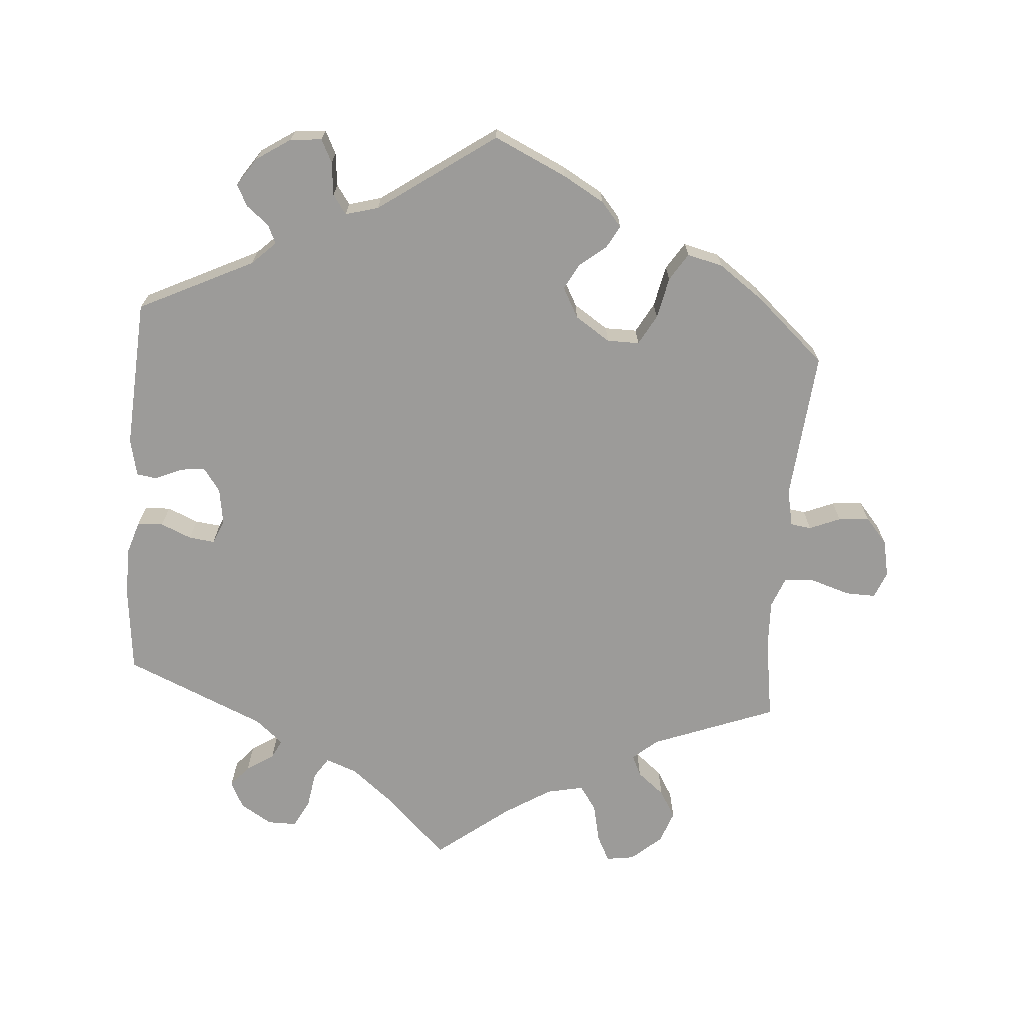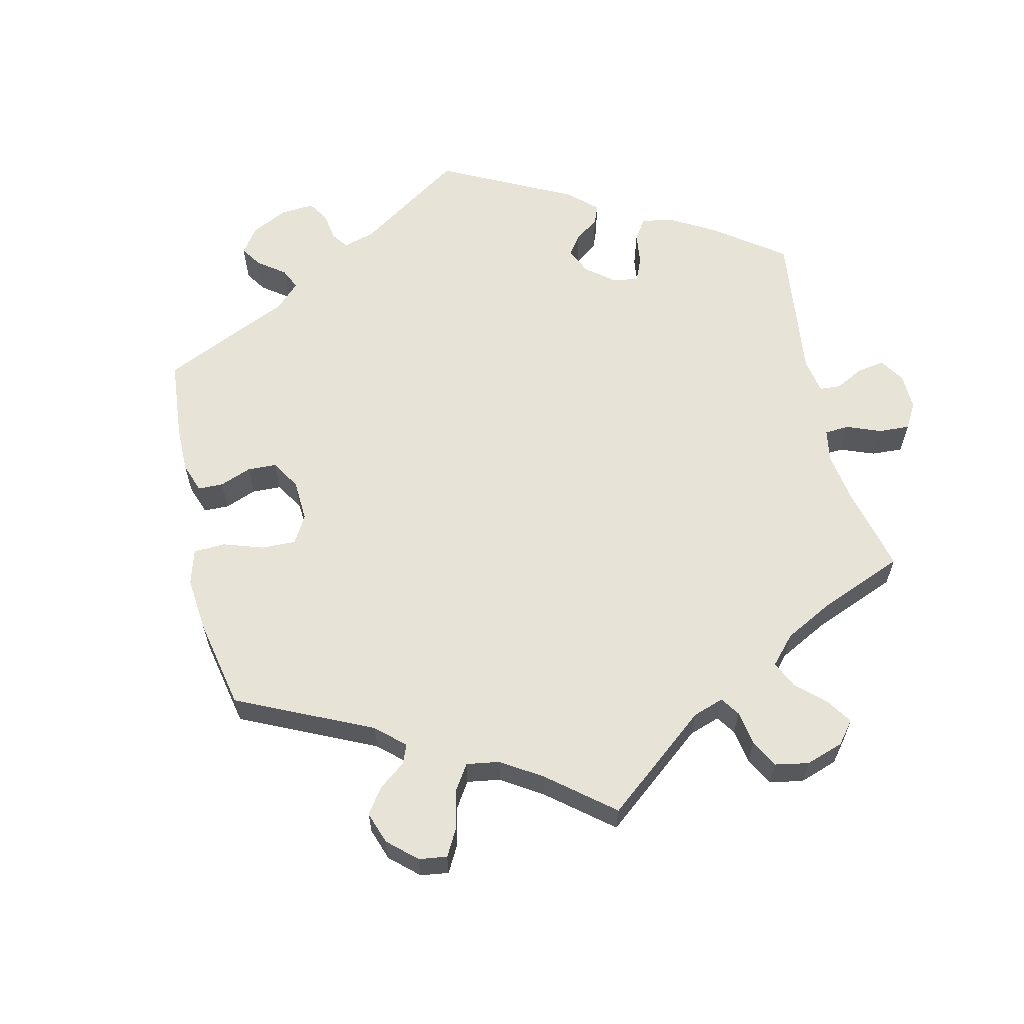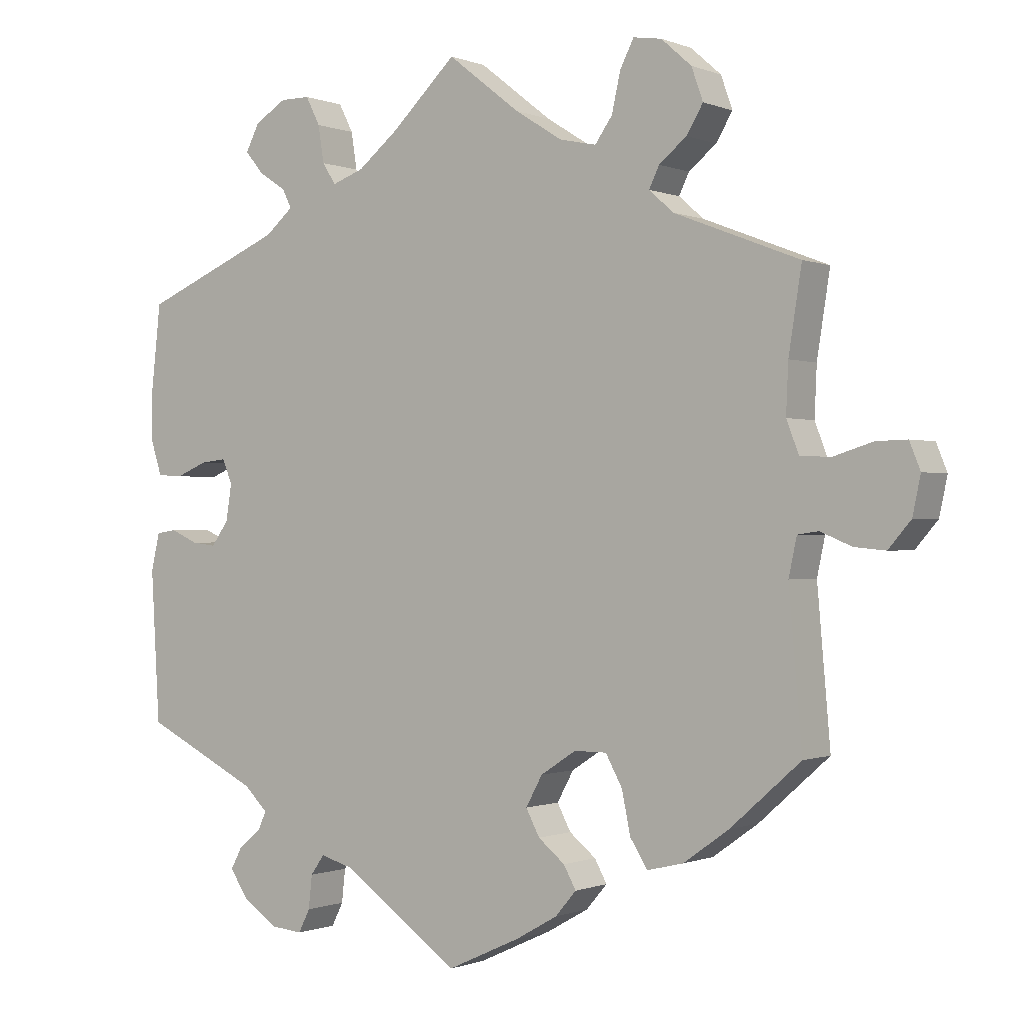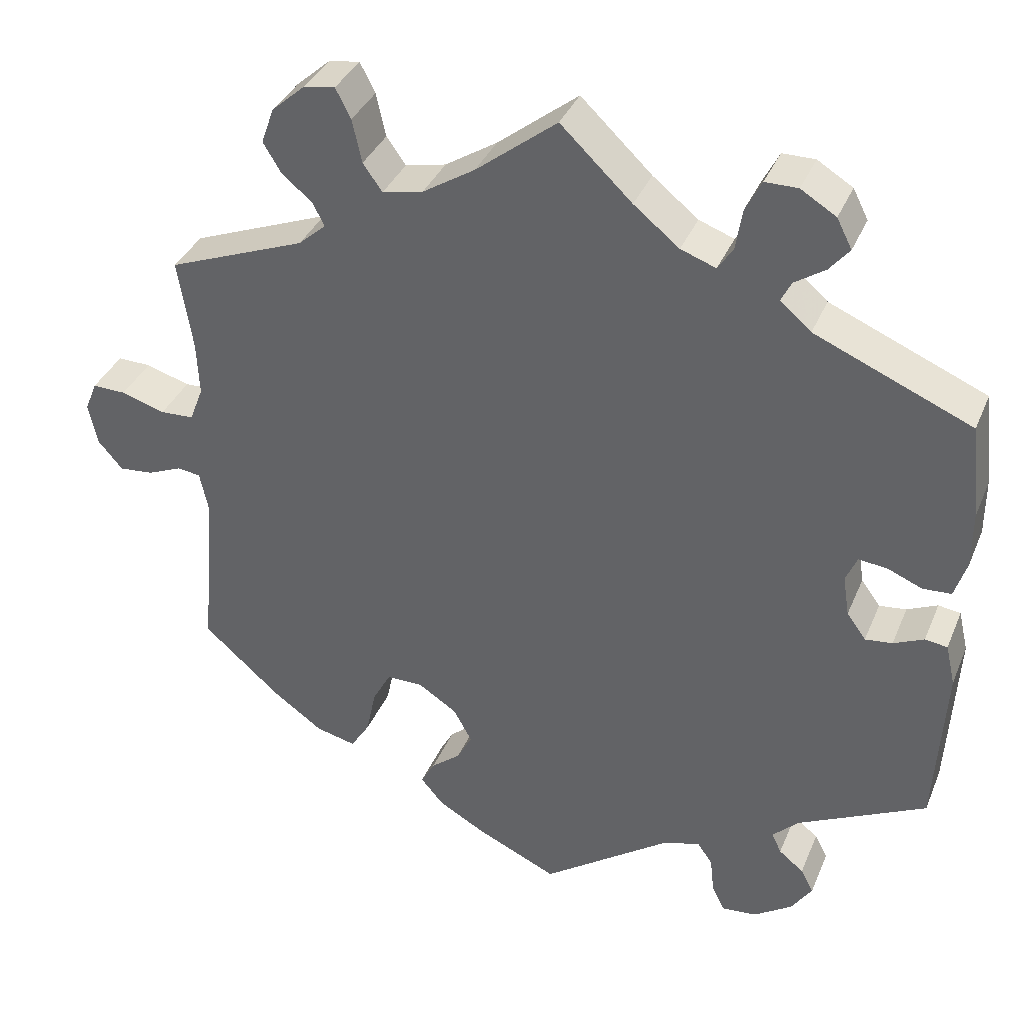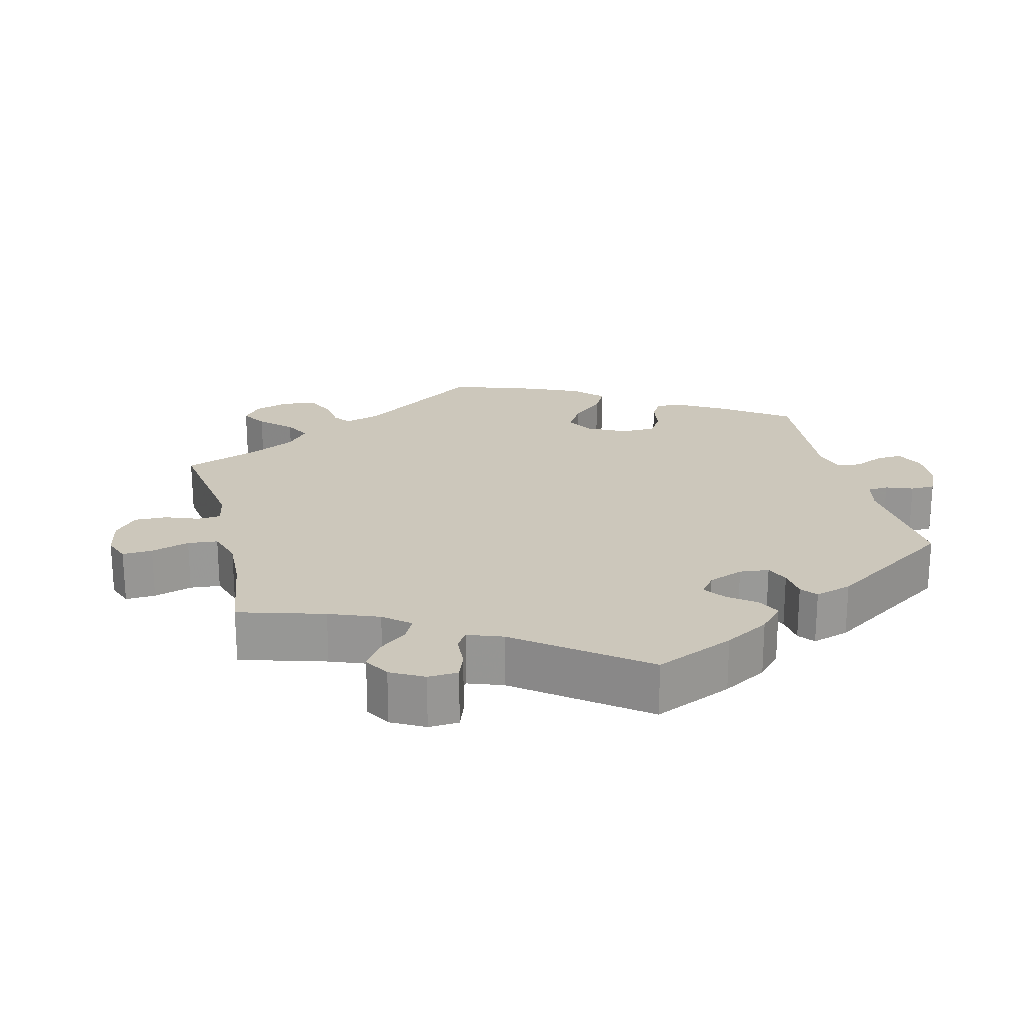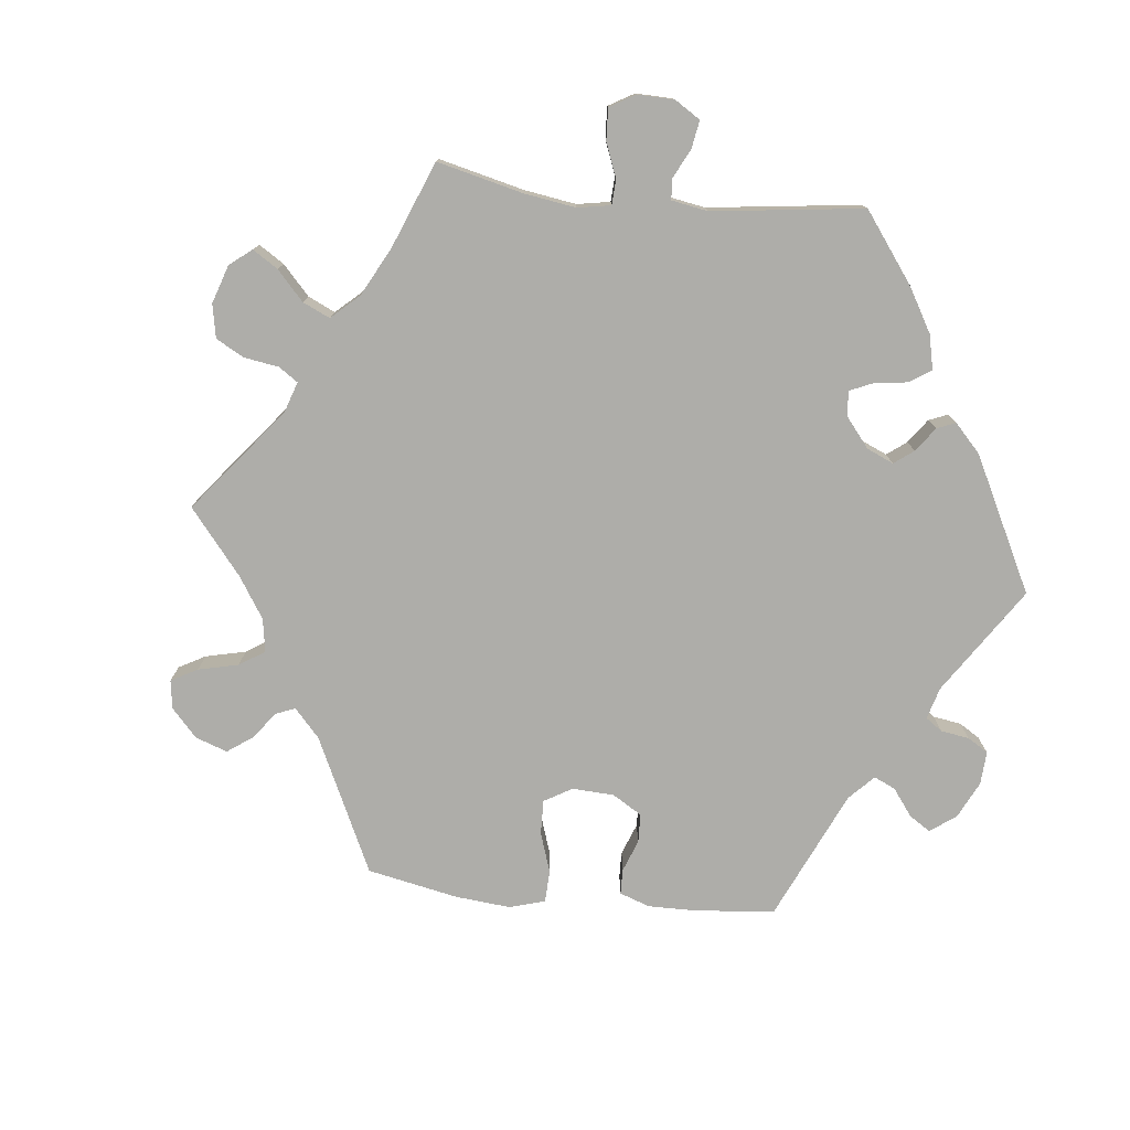
<metadata>
{"format":"obj","ext":"obj","renderer":"f3d","projection":"perspective","resolution":1024,"background":"white","views":[{"elev":-69.7,"azim":175.3,"up":"+Y"},{"elev":61.5,"azim":-73.0,"up":"+Y"},{"elev":-0.4,"azim":-145.2,"up":"+Z"},{"elev":36.3,"azim":20.9,"up":"+Z"},{"elev":21.6,"azim":46.1,"up":"+Y"},{"elev":-77.1,"azim":23.9,"up":"+Y"}]}
</metadata>
<code>
v -0.483 0.07 -0.08
v -0.494 0.07 -0.028
v -0.523 0.07 -0.024
v -0.566 0.07 -0.042
v -0.609 0.07 -0.046
v -0.64 0.07 -0.01
v -0.651 0.07 0.042
v -0.636 0.07 0.079
v -0.594 0.07 0.078
v -0.539 0.07 0.061
v -0.497 0.07 0.063
v -0.48 0.07 0.107
v -0.483 0.07 0.175
v -0.501 0.07 0.289
v -0.328 0.07 0.356
v -0.294 0.07 0.386
v -0.308 0.07 0.415
v -0.346 0.07 0.446
v -0.369 0.07 0.484
v -0.353 0.07 0.529
v -0.311 0.07 0.566
v -0.272 0.07 0.572
v -0.253 0.07 0.535
v -0.241 0.07 0.481
v -0.217 0.07 0.447
v -0.166 0.07 0.458
v -0.101 0.07 0.499
v 0 0.07 0.578
v 0.089 0.07 0.493
v 0.146 0.07 0.447
v 0.19 0.07 0.431
v 0.209 0.07 0.46
v 0.217 0.07 0.511
v 0.237 0.07 0.55
v 0.278 0.07 0.55
v 0.322 0.07 0.523
v 0.341 0.07 0.486
v 0.316 0.07 0.456
v 0.278 0.07 0.431
v 0.265 0.07 0.405
v 0.304 0.07 0.372
v 0.5 0.07 0.289
v 0.513 0.07 0.171
v 0.513 0.07 0.1
v 0.498 0.07 0.053
v 0.462 0.07 0.051
v 0.419 0.07 0.069
v 0.383 0.07 0.073
v 0.369 0.07 0.04
v 0.377 0.07 -0.011
v 0.401 0.07 -0.044
v 0.435 0.07 -0.04
v 0.473 0.07 -0.023
v 0.501 0.07 -0.027
v 0.513 0.07 -0.079
v 0.501 0.07 -0.288
v 0.341 0.07 -0.367
v 0.308 0.07 -0.399
v 0.32 0.07 -0.425
v 0.351 0.07 -0.45
v 0.367 0.07 -0.48
v 0.341 0.07 -0.519
v 0.293 0.07 -0.551
v 0.249 0.07 -0.555
v 0.233 0.07 -0.523
v 0.228 0.07 -0.477
v 0.209 0.07 -0.45
v 0.163 0.07 -0.463
v 0.001 0.07 -0.578
v -0.101 0.07 -0.531
v -0.159 0.07 -0.498
v -0.188 0.07 -0.464
v -0.171 0.07 -0.433
v -0.134 0.07 -0.403
v -0.115 0.07 -0.367
v -0.138 0.07 -0.325
v -0.187 0.07 -0.293
v -0.232 0.07 -0.293
v -0.255 0.07 -0.335
v -0.267 0.07 -0.393
v -0.291 0.07 -0.431
v -0.341 0.07 -0.419
v -0.404 0.07 -0.374
v -0.501 0.07 -0.288
v -0.483 0 -0.08
v -0.494 0 -0.028
v -0.523 0 -0.024
v -0.566 0 -0.042
v -0.609 0 -0.046
v -0.64 0 -0.01
v -0.651 0 0.042
v -0.636 0 0.079
v -0.594 0 0.078
v -0.539 0 0.061
v -0.497 0 0.063
v -0.48 0 0.107
v -0.483 0 0.175
v -0.501 0 0.289
v -0.328 0 0.356
v -0.294 0 0.386
v -0.308 0 0.415
v -0.346 0 0.446
v -0.369 0 0.484
v -0.353 0 0.529
v -0.311 0 0.566
v -0.272 0 0.572
v -0.253 0 0.535
v -0.241 0 0.481
v -0.217 0 0.447
v -0.166 0 0.458
v -0.101 0 0.499
v 0 0 0.578
v 0.089 0 0.493
v 0.146 0 0.447
v 0.19 0 0.431
v 0.209 0 0.46
v 0.217 0 0.511
v 0.237 0 0.55
v 0.278 0 0.55
v 0.322 0 0.523
v 0.341 0 0.486
v 0.316 0 0.456
v 0.278 0 0.431
v 0.265 0 0.405
v 0.304 0 0.372
v 0.5 0 0.289
v 0.513 0 0.171
v 0.513 0 0.1
v 0.498 0 0.053
v 0.462 0 0.051
v 0.419 0 0.069
v 0.383 0 0.073
v 0.369 0 0.04
v 0.377 0 -0.011
v 0.401 0 -0.044
v 0.435 0 -0.04
v 0.473 0 -0.023
v 0.501 0 -0.027
v 0.513 0 -0.079
v 0.501 0 -0.288
v 0.341 0 -0.367
v 0.308 0 -0.399
v 0.32 0 -0.425
v 0.351 0 -0.45
v 0.367 0 -0.48
v 0.341 0 -0.519
v 0.293 0 -0.551
v 0.249 0 -0.555
v 0.233 0 -0.523
v 0.228 0 -0.477
v 0.209 0 -0.45
v 0.163 0 -0.463
v 0.001 0 -0.578
v -0.101 0 -0.531
v -0.159 0 -0.498
v -0.188 0 -0.464
v -0.171 0 -0.433
v -0.134 0 -0.403
v -0.115 0 -0.367
v -0.138 0 -0.325
v -0.187 0 -0.293
v -0.232 0 -0.293
v -0.255 0 -0.335
v -0.267 0 -0.393
v -0.291 0 -0.431
v -0.341 0 -0.419
v -0.404 0 -0.374
v -0.501 0 -0.288
f 83 84 1
f 82 83 1 2
f 79 80 81 82
f 78 79 82 2
f 77 78 2
f 76 77 2
f 71 72 73 74
f 71 74 75
f 68 69 70 71
f 67 68 71 75
f 63 64 65 66
f 63 66 67
f 62 63 67
f 59 60 61 62
f 58 59 62 67
f 57 58 67 75
f 52 53 54 55
f 51 52 55 56
f 50 51 56 57
f 44 45 46 47
f 44 47 48
f 41 42 43 44
f 40 41 44 48
f 36 37 38 39
f 36 39 40
f 35 36 40
f 32 33 34 35
f 31 32 35 40
f 27 28 29
f 26 27 29 30
f 25 26 30 31
f 21 22 23 24
f 21 24 25
f 20 21 25
f 17 18 19 20
f 16 17 20 25
f 15 16 25 31
f 13 14 15 31
f 7 8 9 10
f 7 10 11
f 6 7 11
f 3 4 5 6
f 3 6 11
f 2 3 11 12
f 50 57 75 76
f 49 50 76 2
f 48 49 2 12
f 31 40 48
f 12 13 31 48
f 85 168 167
f 86 85 167 166
f 166 165 164 163
f 86 166 163 162
f 86 162 161
f 86 161 160
f 158 157 156 155
f 159 158 155
f 155 154 153 152
f 159 155 152 151
f 150 149 148 147
f 151 150 147
f 151 147 146
f 146 145 144 143
f 151 146 143 142
f 159 151 142 141
f 139 138 137 136
f 140 139 136 135
f 141 140 135 134
f 131 130 129 128
f 132 131 128
f 128 127 126 125
f 132 128 125 124
f 123 122 121 120
f 124 123 120
f 124 120 119
f 119 118 117 116
f 124 119 116 115
f 113 112 111
f 114 113 111 110
f 115 114 110 109
f 108 107 106 105
f 109 108 105
f 109 105 104
f 104 103 102 101
f 109 104 101 100
f 115 109 100 99
f 115 99 98 97
f 94 93 92 91
f 95 94 91
f 95 91 90
f 90 89 88 87
f 95 90 87
f 96 95 87 86
f 160 159 141 134
f 86 160 134 133
f 96 86 133 132
f 132 124 115
f 132 115 97 96
f 1 85 86 2
f 2 86 87 3
f 3 87 88 4
f 4 88 89 5
f 5 89 90 6
f 6 90 91 7
f 7 91 92 8
f 8 92 93 9
f 9 93 94 10
f 10 94 95 11
f 11 95 96 12
f 12 96 97 13
f 13 97 98 14
f 14 98 99 15
f 15 99 100 16
f 16 100 101 17
f 17 101 102 18
f 18 102 103 19
f 19 103 104 20
f 20 104 105 21
f 21 105 106 22
f 22 106 107 23
f 23 107 108 24
f 24 108 109 25
f 25 109 110 26
f 26 110 111 27
f 27 111 112 28
f 28 112 113 29
f 29 113 114 30
f 30 114 115 31
f 31 115 116 32
f 32 116 117 33
f 33 117 118 34
f 34 118 119 35
f 35 119 120 36
f 36 120 121 37
f 37 121 122 38
f 38 122 123 39
f 39 123 124 40
f 40 124 125 41
f 41 125 126 42
f 42 126 127 43
f 43 127 128 44
f 44 128 129 45
f 45 129 130 46
f 46 130 131 47
f 47 131 132 48
f 48 132 133 49
f 49 133 134 50
f 50 134 135 51
f 51 135 136 52
f 52 136 137 53
f 53 137 138 54
f 54 138 139 55
f 55 139 140 56
f 56 140 141 57
f 57 141 142 58
f 58 142 143 59
f 59 143 144 60
f 60 144 145 61
f 61 145 146 62
f 62 146 147 63
f 63 147 148 64
f 64 148 149 65
f 65 149 150 66
f 66 150 151 67
f 67 151 152 68
f 68 152 153 69
f 69 153 154 70
f 70 154 155 71
f 71 155 156 72
f 72 156 157 73
f 73 157 158 74
f 74 158 159 75
f 75 159 160 76
f 76 160 161 77
f 77 161 162 78
f 78 162 163 79
f 79 163 164 80
f 80 164 165 81
f 81 165 166 82
f 82 166 167 83
f 83 167 168 84
f 84 168 85 1

</code>
